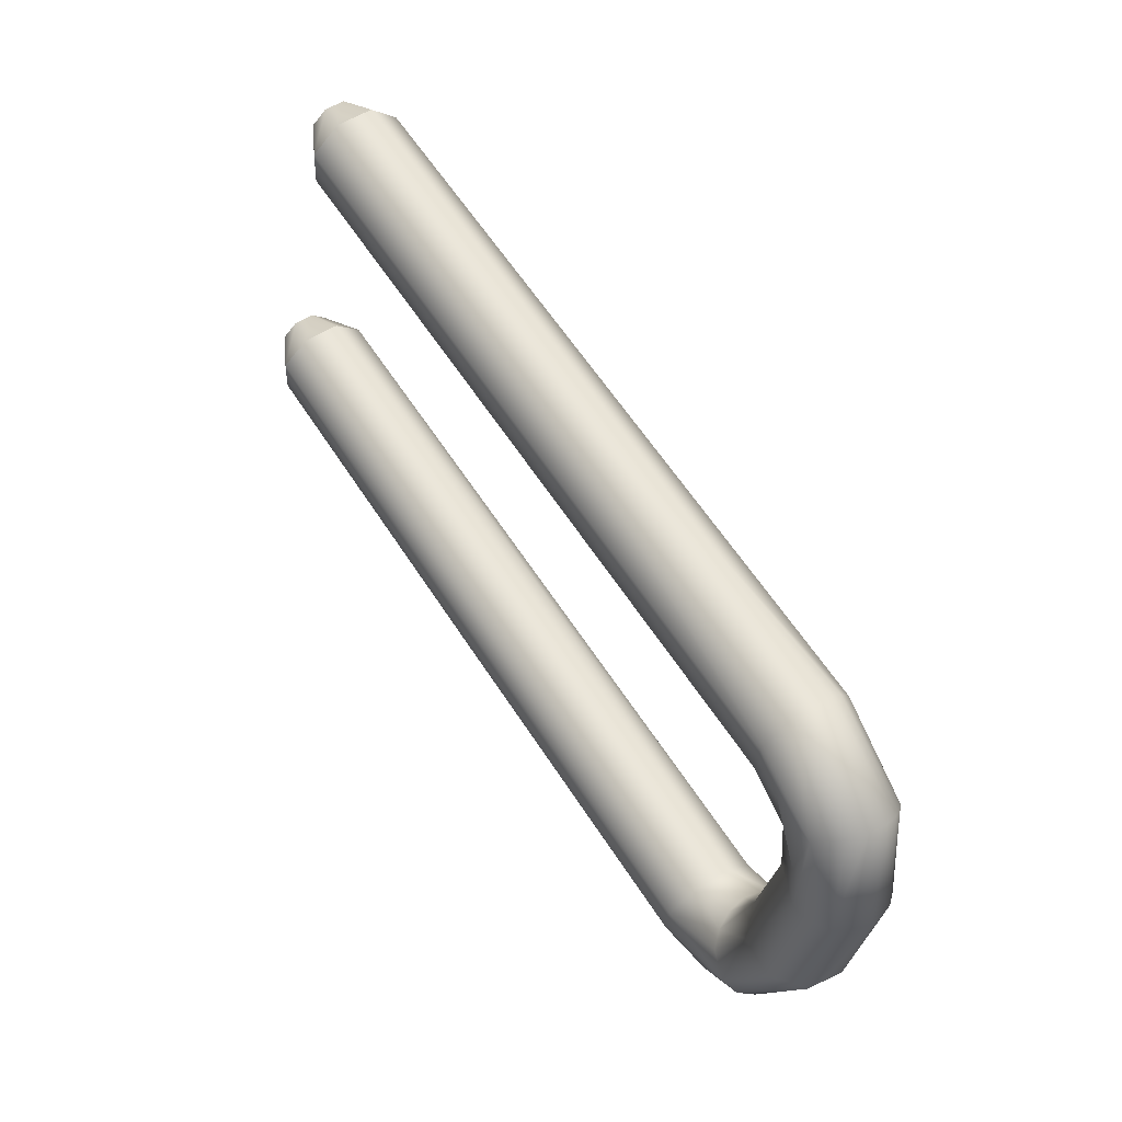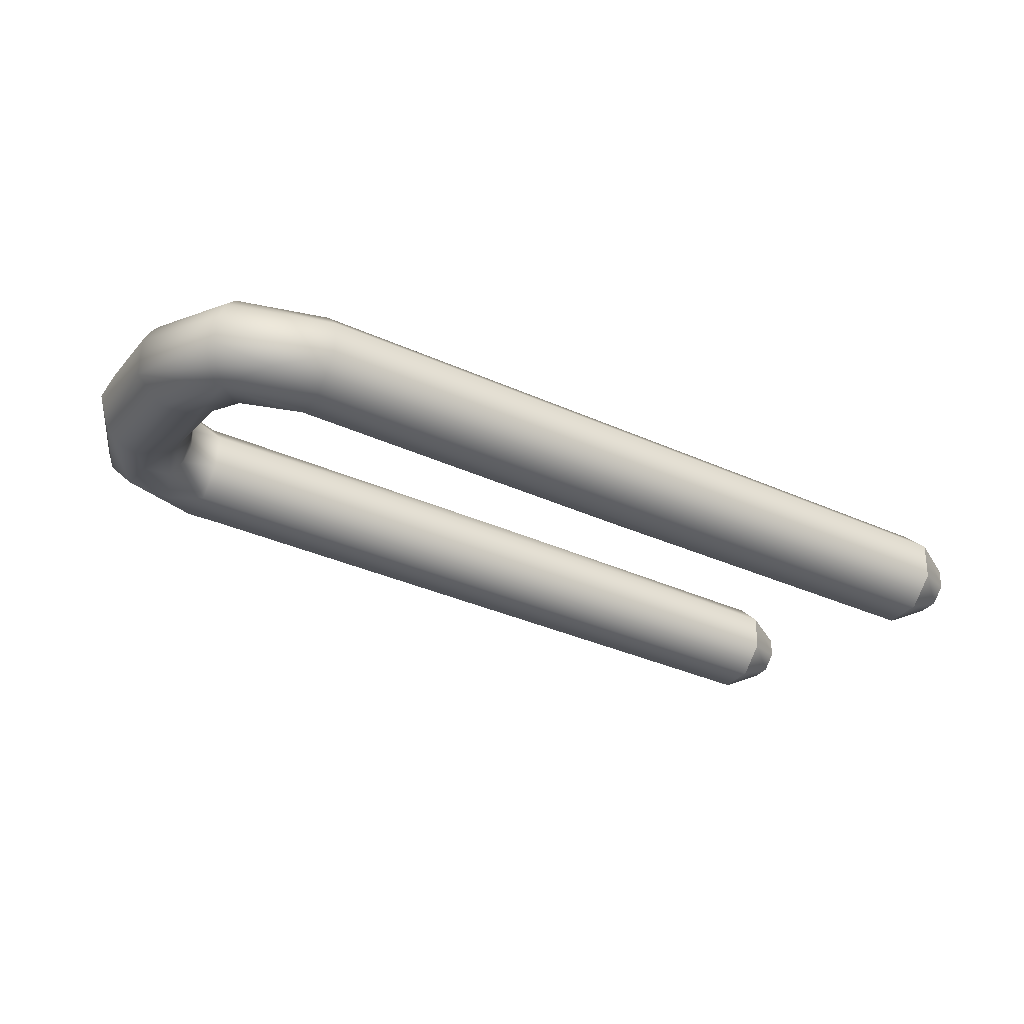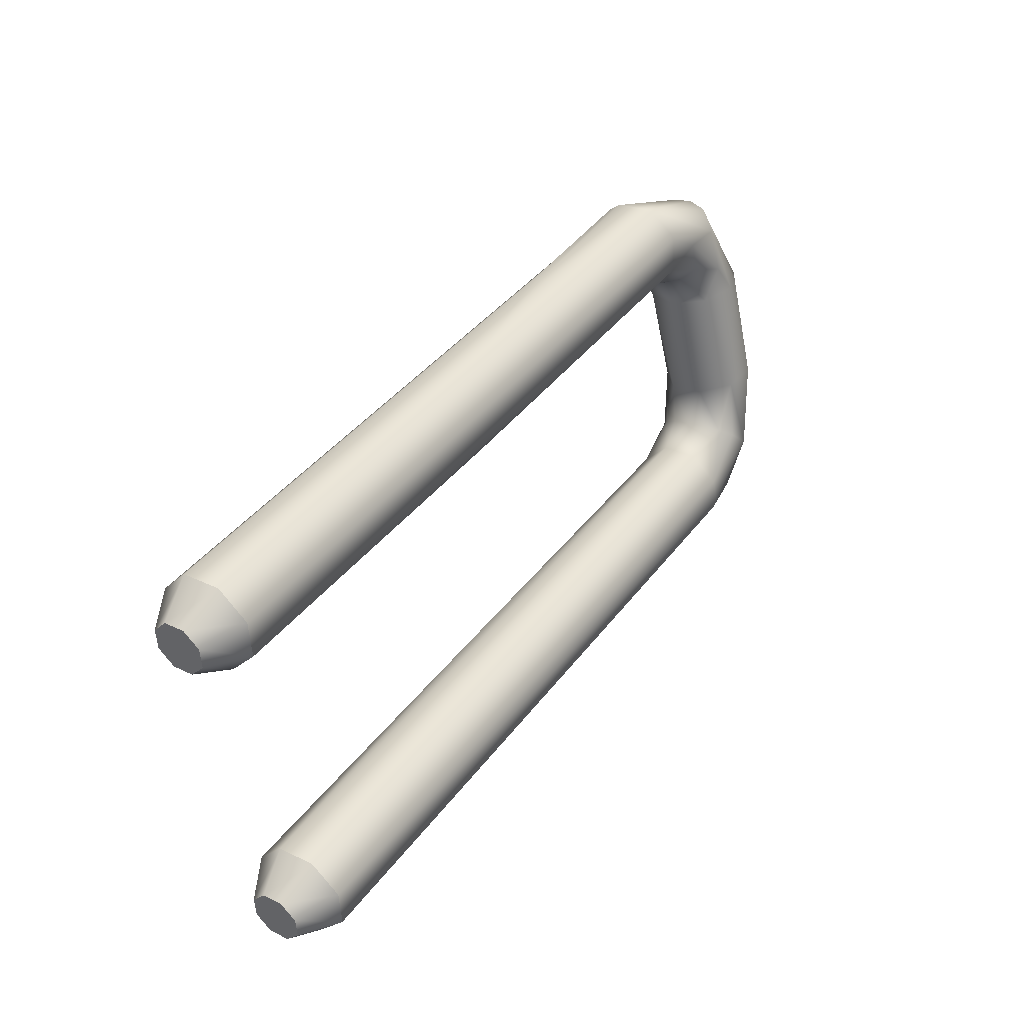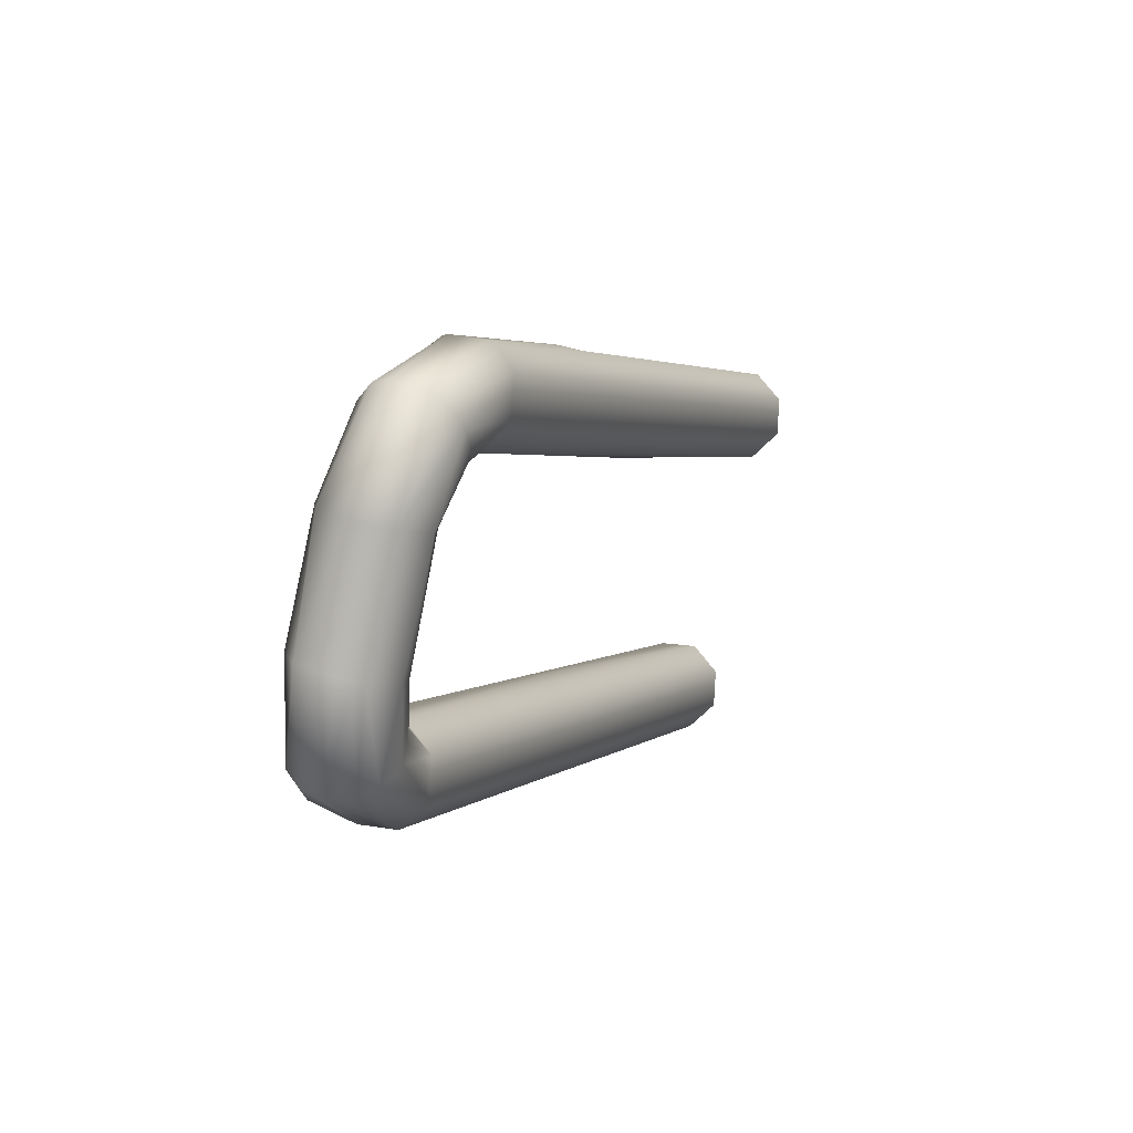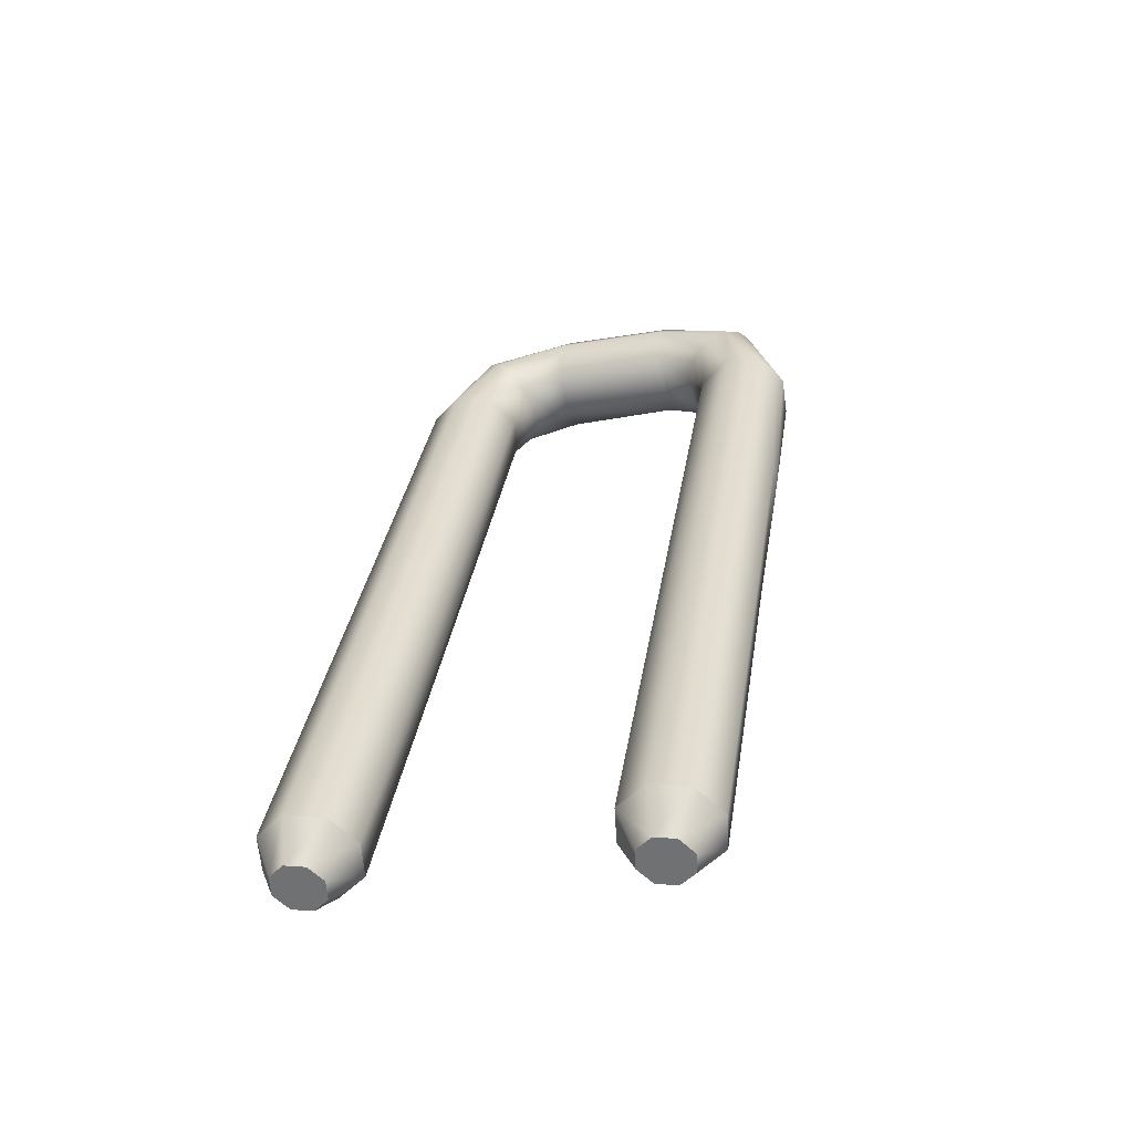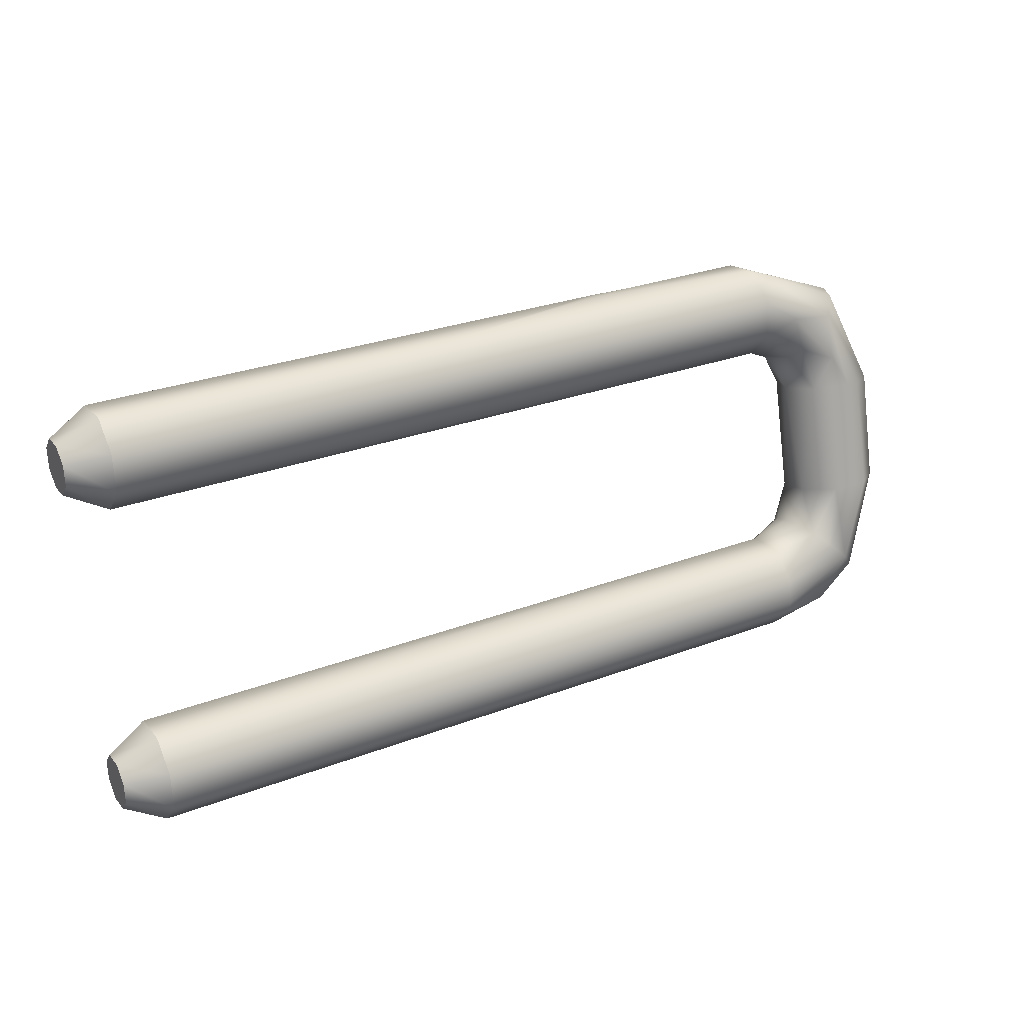
<metadata>
{"format":"obj","ext":"obj","renderer":"f3d","projection":"perspective","resolution":1024,"background":"white","views":[{"elev":62.3,"azim":56.9,"up":"+Z"},{"elev":-36.4,"azim":149.7,"up":"+Y"},{"elev":39.5,"azim":-57.0,"up":"+Z"},{"elev":2.8,"azim":112.3,"up":"+Z"},{"elev":33.6,"azim":-81.1,"up":"+Y"},{"elev":28.0,"azim":-30.0,"up":"+Z"}]}
</metadata>
<code>
g _39905269
v 0 1.468 8.887
v 9.25 1.468 8.887
v 9.25 0.8122 8.358
v 9.25 1.468 8.887
v 0 1.468 8.887
v -9.25 1.468 8.887
v -9.25 2.424 8.831
v -9.25 1.468 8.887
v 9.25 0.7539 8.251
v 9.25 1.585 8.921
v 9.25 0.6983 7.296
v -9.25 0.7539 8.251
v -9.25 3.06 8.117
v 9.25 2.531 8.773
v 9.25 2.778 8.574
v -9.25 3.004 7.162
v 9.25 3.06 8.117
v -9.25 2.289 6.525
v 9.25 3.004 7.162
v -9.25 1.334 6.581
v 9.25 2.289 6.525
v -9.25 0.6983 7.296
v 9.25 1.334 6.581
v -4.625 0.7539 8.251
v 4.625 0.7539 8.251
v 4.625 2.012 8.949
v -4.625 2.424 8.831
v 4.625 2.169 8.922
v 4.625 2.424 8.831
v 0 3.127 7.633
v 0 3.06 8.117
v 0 3.004 7.162
v 0 2.71 6.772
v 0 2.289 6.525
v 0 1.806 6.458
v 0 1.334 6.581
v 0 0.9452 6.875
v 0 0.6983 7.296
v 12.63 1.472 2.193
v 11.75 1.829 2.108
v 11.75 2.515 4.984
v 11.75 1.829 2.108
v 10.87 2.159 5.069
v 11.36 1.769 2.122
v 10.5 1.299 5.274
v 10.64 1.165 2.267
v 10.87 0.4391 5.479
v 10.56 0.237 2.488
v 11.75 0.083 5.564
v 11.18 -0.4706 2.657
v 12.14 0.1425 5.55
v 12.14 -0.5437 2.674
v 12.63 0.4391 5.479
v 13 1.299 5.274
v 12.86 0.0607 2.53
v 12.8 1.954 5.118
v 12.94 0.9885 2.308
v 12.63 2.159 5.069
v 12.8 1.268 2.242
v 11.75 2.515 4.984
v 10.87 0.4391 5.479
v 11.75 0.083 5.564
v 12.14 0.1425 5.55
v 11.29 0.6161 7.535
v 9.25 0.8122 8.358
v 11.29 0.6161 7.535
v 12.14 0.1425 5.55
v 9.25 1.468 8.887
v 9.25 0.8122 8.358
v 9.25 1.585 8.921
v 9.25 0.7539 8.251
v 12.63 0.4391 5.479
v 9.25 2.531 8.773
v 13 1.299 5.274
v 9.25 2.778 8.574
v 9.25 3.06 8.117
v 12.8 1.954 5.118
v 12.63 2.159 5.069
v 9.25 3.004 7.162
v 11.75 2.515 4.984
v 9.25 2.289 6.525
v 10.87 2.159 5.069
v 9.25 1.334 6.581
v 10.5 1.299 5.274
v 9.25 0.6983 7.296
v 11.29 0.3126 6.378
v 10.15 0.5947 7.666
v 11.73 1.16 7.86
v 11.88 1.625 7.898
v 11.89 2.102 7.798
v 11.82 2.414 7.647
v 11.76 2.537 7.562
v 11.64 2.714 7.397
v 11.57 2.785 7.306
v 11.27 2.934 6.957
v 10.92 2.896 6.613
v 10.59 2.677 6.327
v 10.33 2.311 6.142
v 10.17 1.853 6.087
v 10.14 1.374 6.17
v 10.24 0.9451 6.379
v 10.46 0.6329 6.681
v 0 0.4431 -1.214
v -9.25 0.4431 -1.214
v -9.25 -0.512 -1.159
v -9.25 0.4431 -1.214
v 0 0.4431 -1.214
v 9.25 0.4431 -1.214
v 9.25 1.158 -0.5782
v 9.25 0.4431 -1.214
v -9.25 1.158 -0.5782
v -9.25 -1.148 -0.4441
v 9.25 -0.512 -1.159
v 9.25 1.213 0.3768
v 9.25 0.5772 1.091
v -9.25 1.213 0.3768
v 9.25 -0.3779 1.147
v -9.25 0.5772 1.091
v 9.25 -1.093 0.511
v -9.25 -0.3779 1.147
v 9.25 -1.213 -0.1335
v -9.25 -1.093 0.511
v 9.25 -1.148 -0.4441
v 4.625 -0.512 -1.159
v -4.625 -0.512 -1.159
v -4.625 1.158 -0.5782
v 4.625 1.158 -0.5782
v 0 0.9664 0.7975
v 0 1.213 0.3768
v 0 0.5772 1.091
v 0 0.1052 1.214
v 0 -0.3779 1.147
v 0 -0.7985 0.9001
v 0 -1.093 0.511
v 0 -1.196 0.1968
v 0 -1.191 -0.2908
v 0 -1.148 -0.4441
v 9.25 -1.148 -0.4441
v 11.29 -1.017 0.6888
v 9.25 -1.213 -0.1335
v 9.25 -1.093 0.511
v 9.25 -1.213 -0.1335
v 11.29 -1.017 0.6888
v 12.14 -0.5437 2.674
v 12.86 0.0607 2.53
v 12.14 -0.5437 2.674
v 9.25 -0.3779 1.147
v 11.18 -0.4706 2.657
v 9.25 0.5772 1.091
v 10.56 0.237 2.488
v 9.25 1.213 0.3768
v 10.64 1.165 2.267
v 9.25 1.158 -0.5782
v 11.36 1.769 2.122
v 11.75 1.829 2.108
v 9.25 0.4431 -1.214
v 12.63 1.472 2.193
v 9.25 -0.512 -1.159
v 12.8 1.268 2.242
v 12.94 0.9885 2.308
v 10.56 -0.9386 -0.4857
v 10.72 -0.873 1.242
v 10.42 -0.5603 1.471
v 10.22 -0.1316 1.58
v 10.13 0.3482 1.552
v 10.19 0.8056 1.39
v 10.36 1.171 1.121
v 10.64 1.389 0.7837
v 10.97 1.427 0.4308
v 11.11 1.389 0.2973
v 11.44 1.17 0.0113
v 11.71 0.8044 -0.1732
v 11.76 0.6846 -0.202
v 11.89 0.2135 -0.2187
v 11.9 0.0569 -0.1943
v 11.85 -0.4006 -0.033
v 11.63 -0.8128 0.2879
v -10.25 2.484 7.413
v -10.25 2.1 7.071
v -10.25 1.586 7.101
v -10.25 1.244 7.485
v -10.25 1.274 7.999
v -10.25 1.658 8.341
v -10.25 2.172 8.312
v -10.25 2.514 7.927
v -10.25 1.586 7.101
v -10.25 2.1 7.071
v -9.25 2.289 6.525
v -10.25 2.1 7.071
v -9.25 3.004 7.162
v -9.25 3.06 8.117
v -10.25 2.484 7.413
v -9.25 2.424 8.831
v -10.25 2.514 7.927
v -9.25 1.468 8.887
v -10.25 2.172 8.312
v -9.25 0.7539 8.251
v -10.25 1.658 8.341
v -9.25 0.6983 7.296
v -10.25 1.274 7.999
v -9.25 1.334 6.581
v -10.25 1.244 7.485
v -9.25 2.289 6.525
v -10.25 -0.2605 -0.6391
v -10.25 -0.6027 -0.2545
v -10.25 -0.5728 0.2594
v -10.25 -0.1883 0.6017
v -10.25 0.3257 0.5718
v -10.25 0.668 0.1873
v -10.25 0.638 -0.3267
v -10.25 0.2535 -0.669
v -10.25 -0.2605 -0.6391
v -10.25 0.2535 -0.669
v -9.25 1.158 -0.5782
v -9.25 0.4431 -1.214
v -10.25 0.2535 -0.669
v -9.25 1.213 0.3768
v -10.25 0.638 -0.3267
v -9.25 0.5772 1.091
v -10.25 0.668 0.1873
v -9.25 -0.3779 1.147
v -10.25 0.3257 0.5718
v -9.25 -1.093 0.511
v -10.25 -0.1883 0.6017
v -9.25 -1.148 -0.4441
v -10.25 -0.5728 0.2594
v -9.25 -0.512 -1.159
v -10.25 -0.6027 -0.2545
v -9.25 0.4431 -1.214
f 24 25 5
f 10 1 2
f 5 3 4
f 12 5 6
f 1 7 8
f 5 9 3
f 26 10 14
f 9 25 11
f 24 12 22
f 7 27 13
f 14 28 26
f 15 29 28
f 29 27 1
f 30 13 31
f 30 19 32
f 33 16 32
f 33 21 34
f 35 18 34
f 35 23 36
f 37 20 36
f 37 11 38
f 26 28 1
f 28 14 15
f 10 26 1
f 38 24 22
f 25 38 11
f 25 24 38
f 25 9 5
f 12 24 5
f 27 31 13
f 31 29 17
f 27 29 31
f 27 7 1
f 28 29 1
f 29 15 17
f 30 31 17
f 13 30 16
f 30 32 16
f 19 30 17
f 33 32 19
f 16 33 18
f 33 34 18
f 21 33 19
f 35 34 21
f 18 35 20
f 35 36 20
f 23 35 21
f 37 36 23
f 20 37 22
f 37 38 22
f 11 37 23
f 60 39 40
f 44 41 42
f 44 43 41
f 46 43 44
f 46 45 43
f 48 45 46
f 48 47 45
f 50 47 48
f 50 49 47
f 52 49 50
f 52 51 49
f 55 51 52
f 55 53 51
f 55 54 53
f 57 54 55
f 57 56 54
f 59 56 57
f 59 58 56
f 39 58 59
f 39 60 58
f 62 86 61
f 64 62 63
f 71 64 65
f 72 66 67
f 66 68 69
f 66 70 68
f 71 87 64
f 88 66 72
f 72 89 88
f 73 89 90
f 90 77 91
f 75 91 92
f 93 75 92
f 93 78 94
f 78 95 94
f 79 95 96
f 80 97 96
f 81 97 98
f 82 99 98
f 83 99 100
f 84 101 100
f 85 101 102
f 87 86 64
f 86 102 61
f 102 87 85
f 86 87 102
f 87 71 85
f 88 89 70
f 89 72 74
f 66 88 70
f 90 89 74
f 89 73 70
f 90 91 73
f 77 90 74
f 92 91 77
f 91 75 73
f 93 92 77
f 75 93 76
f 93 94 76
f 78 93 77
f 94 95 76
f 95 78 80
f 96 95 80
f 95 79 76
f 96 97 79
f 97 80 82
f 98 97 82
f 97 81 79
f 98 99 81
f 99 82 84
f 100 99 84
f 99 83 81
f 100 101 83
f 101 84 61
f 102 101 61
f 101 85 83
f 86 62 64
f 124 125 107
f 111 103 104
f 107 105 106
f 113 107 108
f 103 109 110
f 126 111 116
f 105 125 112
f 124 113 123
f 109 127 114
f 126 127 103
f 128 114 129
f 128 118 130
f 131 115 130
f 131 120 132
f 133 117 132
f 133 122 134
f 135 119 134
f 135 112 136
f 123 136 137
f 129 126 116
f 127 129 114
f 127 126 129
f 111 126 103
f 137 124 123
f 125 137 112
f 125 124 137
f 125 105 107
f 113 124 107
f 127 109 103
f 128 129 116
f 114 128 115
f 128 130 115
f 118 128 116
f 131 130 118
f 115 131 117
f 131 132 117
f 120 131 118
f 133 132 120
f 117 133 119
f 133 134 119
f 122 133 120
f 135 134 122
f 119 135 121
f 135 136 121
f 112 135 122
f 137 136 112
f 136 123 121
f 161 138 158
f 138 139 140
f 143 141 142
f 148 143 144
f 139 145 146
f 143 162 141
f 163 141 162
f 163 150 164
f 165 147 164
f 165 152 166
f 167 149 166
f 167 154 168
f 169 151 168
f 169 155 170
f 155 171 170
f 156 171 172
f 172 159 173
f 174 156 173
f 174 160 175
f 175 145 176
f 177 161 176
f 163 162 148
f 141 163 147
f 162 143 148
f 163 164 147
f 150 163 148
f 165 164 150
f 147 165 149
f 165 166 149
f 152 165 150
f 167 166 152
f 149 167 151
f 167 168 151
f 154 167 152
f 169 168 154
f 151 169 153
f 169 170 153
f 155 169 154
f 170 171 153
f 171 155 157
f 172 171 157
f 171 156 153
f 172 173 156
f 159 172 157
f 174 173 159
f 156 174 158
f 174 175 158
f 160 174 159
f 175 176 158
f 145 175 160
f 176 161 158
f 145 177 176
f 161 177 139
f 177 145 139
f 138 161 139
f 180 178 179
f 182 180 181
f 183 180 182
f 184 180 183
f 185 180 184
f 178 180 185
f 203 186 187
f 192 188 189
f 192 190 188
f 192 191 190
f 194 191 192
f 194 193 191
f 196 193 194
f 196 195 193
f 198 195 196
f 198 197 195
f 200 197 198
f 200 199 197
f 202 199 200
f 202 201 199
f 186 201 202
f 186 203 201
f 206 204 205
f 208 206 207
f 209 206 208
f 210 206 209
f 211 206 210
f 204 206 211
f 229 212 213
f 216 214 215
f 218 214 216
f 218 217 214
f 220 217 218
f 220 219 217
f 222 219 220
f 222 221 219
f 224 221 222
f 224 223 221
f 226 223 224
f 226 225 223
f 228 225 226
f 228 227 225
f 212 227 228
f 212 229 227

</code>
